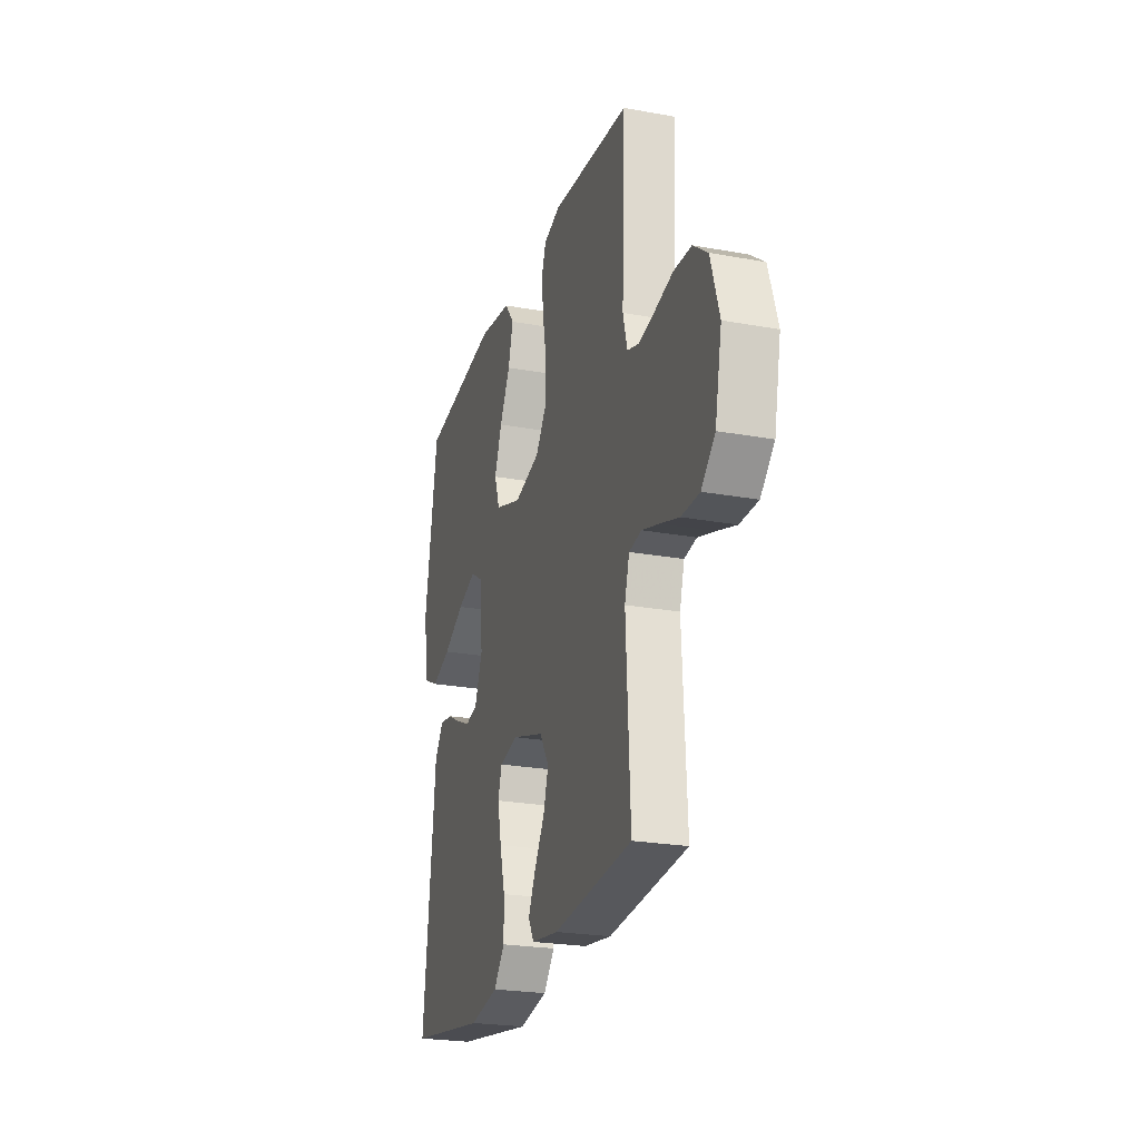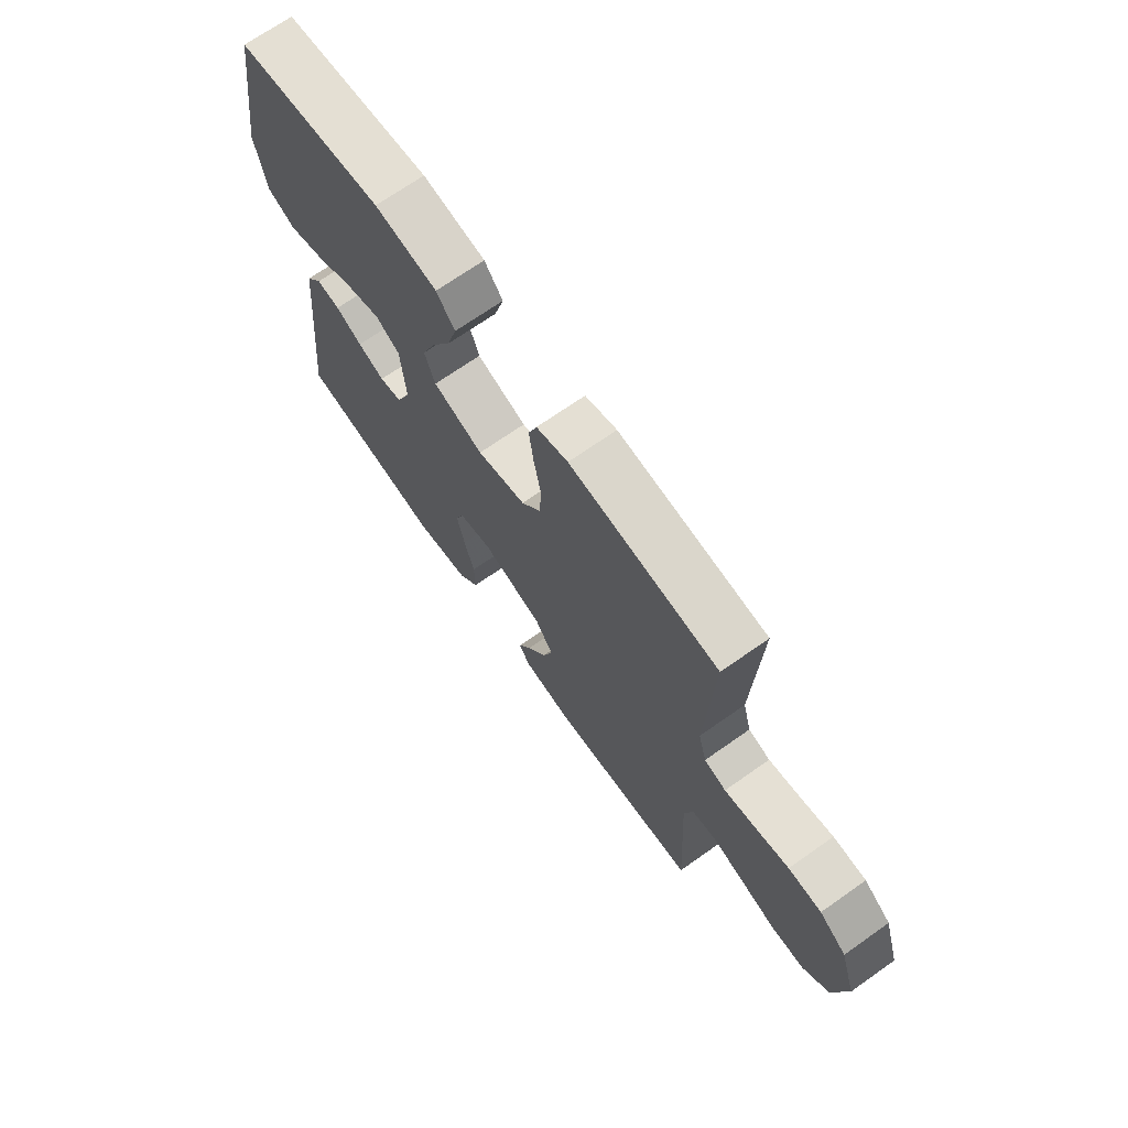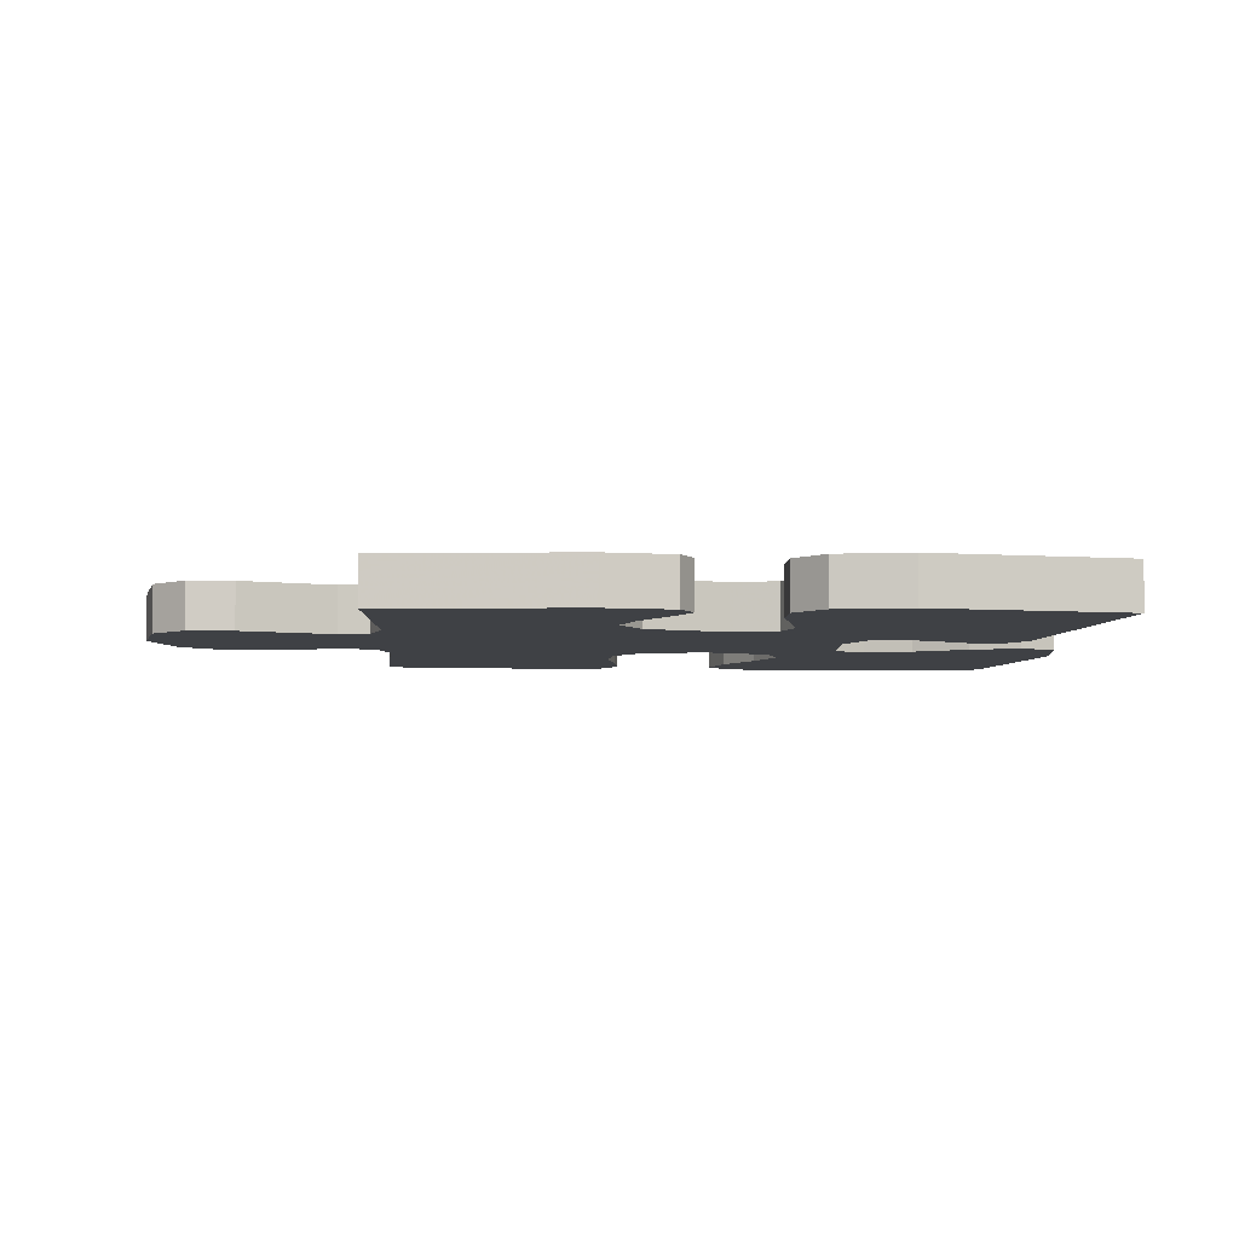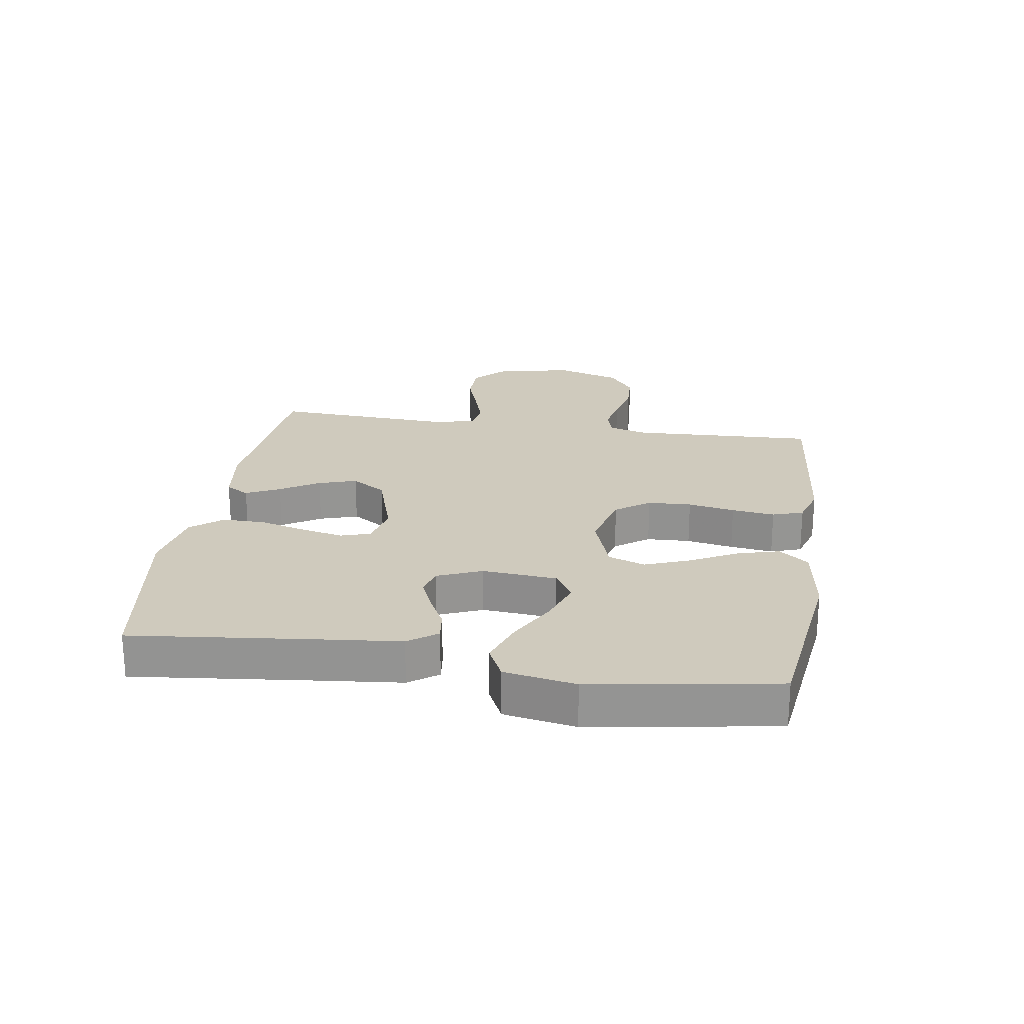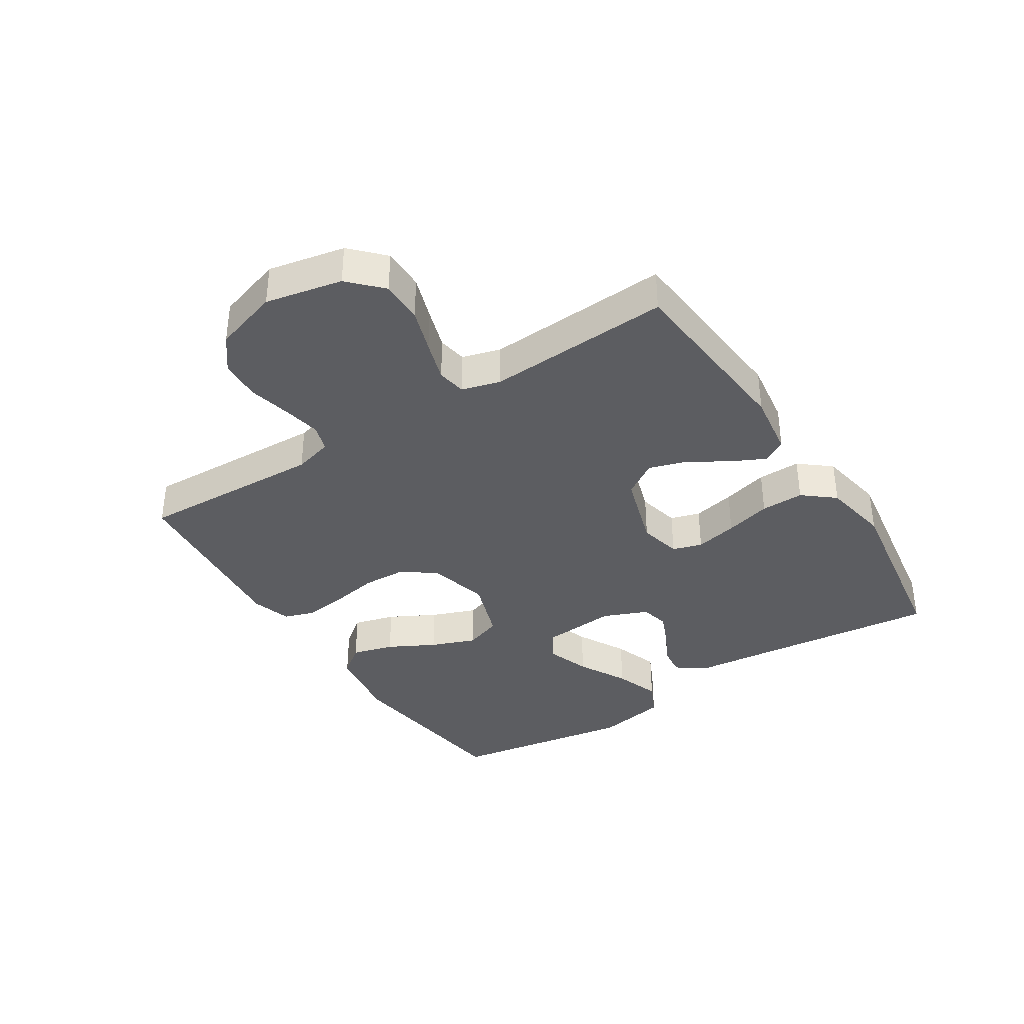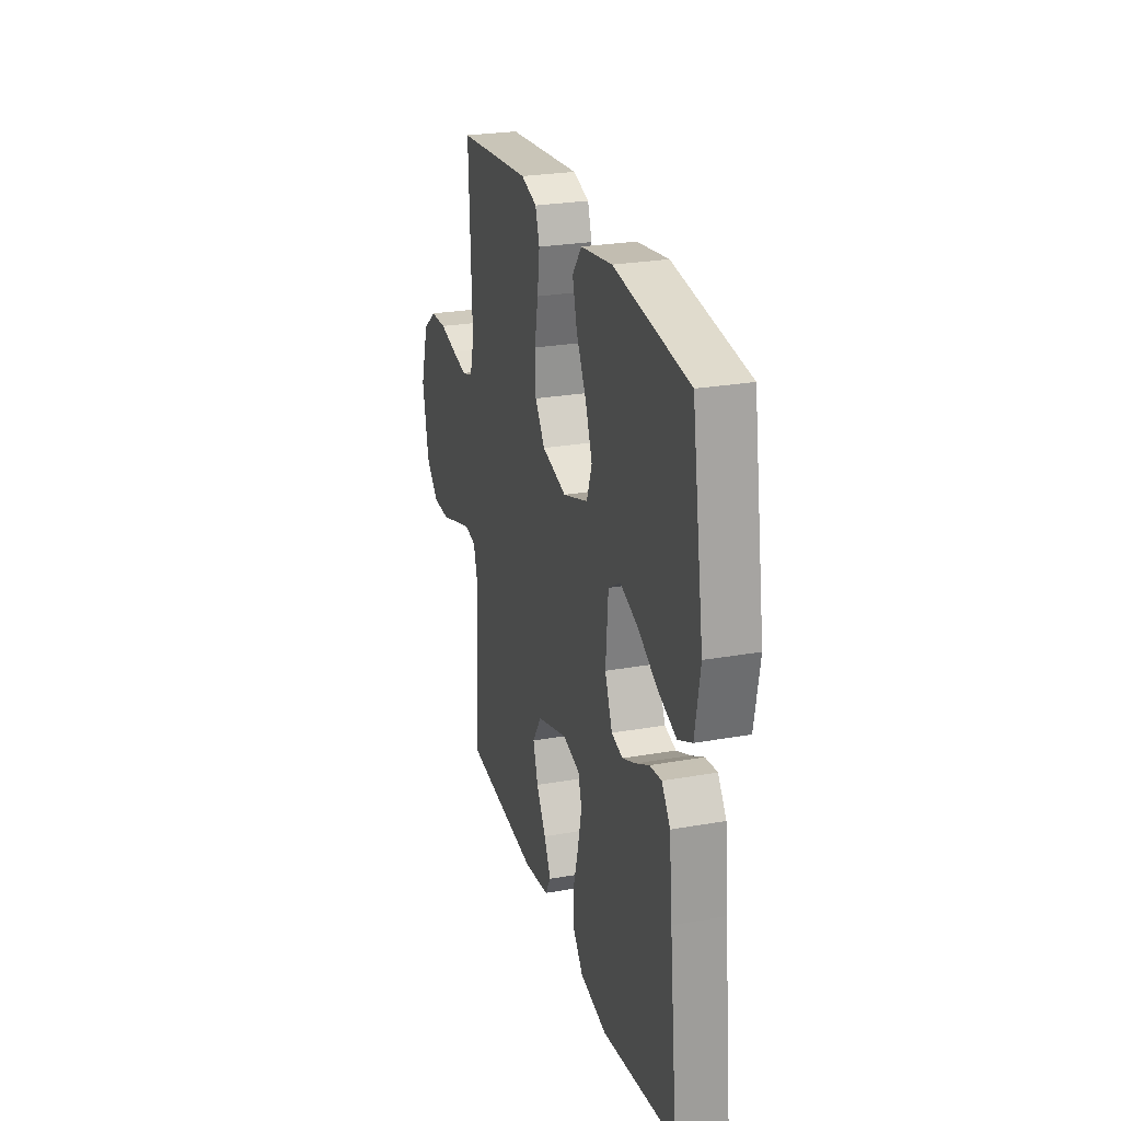
<metadata>
{"format":"obj","ext":"obj","renderer":"f3d","projection":"perspective","resolution":1024,"background":"white","views":[{"elev":-24.0,"azim":73.1,"up":"+Z"},{"elev":70.1,"azim":54.9,"up":"+Z"},{"elev":-5.4,"azim":176.6,"up":"+Y"},{"elev":23.0,"azim":-81.2,"up":"+Y"},{"elev":-37.1,"azim":122.7,"up":"+Y"},{"elev":25.7,"azim":-105.8,"up":"+Z"}]}
</metadata>
<code>
v 0.5 0.07 0.5
v 0.487 0.07 0.2
v 0.504 0.07 0.137
v 0.548 0.07 0.123
v 0.61 0.07 0.135
v 0.679 0.07 0.151
v 0.746 0.07 0.148
v 0.801 0.07 0.106
v 0.834 0.07 0
v 0.808 0.07 -0.125
v 0.756 0.07 -0.175
v 0.687 0.07 -0.175
v 0.615 0.07 -0.151
v 0.549 0.07 -0.13
v 0.502 0.07 -0.138
v 0.484 0.07 -0.2
v 0.5 0.07 -0.5
v 0.2 0.07 -0.526
v 0.096 0.07 -0.511
v 0.074 0.07 -0.473
v 0.101 0.07 -0.418
v 0.14 0.07 -0.355
v 0.16 0.07 -0.293
v 0.124 0.07 -0.237
v 0 0.07 -0.198
v -0.069 0.07 -0.214
v -0.084 0.07 -0.262
v -0.069 0.07 -0.331
v -0.049 0.07 -0.406
v -0.048 0.07 -0.476
v -0.09 0.07 -0.527
v -0.2 0.07 -0.547
v -0.5 0.07 -0.5
v -0.467 0.07 -0.2
v -0.454 0.07 -0.074
v -0.42 0.07 -0.027
v -0.372 0.07 -0.033
v -0.318 0.07 -0.061
v -0.264 0.07 -0.084
v -0.218 0.07 -0.073
v -0.188 0.07 0
v -0.198 0.07 0.121
v -0.247 0.07 0.151
v -0.318 0.07 0.126
v -0.398 0.07 0.083
v -0.472 0.07 0.057
v -0.528 0.07 0.084
v -0.549 0.07 0.2
v -0.5 0.07 0.5
v -0.2 0.07 0.539
v -0.073 0.07 0.52
v -0.036 0.07 0.472
v -0.055 0.07 0.404
v -0.095 0.07 0.329
v -0.123 0.07 0.256
v -0.102 0.07 0.196
v 0 0.07 0.161
v 0.099 0.07 0.186
v 0.139 0.07 0.241
v 0.142 0.07 0.312
v 0.128 0.07 0.388
v 0.119 0.07 0.458
v 0.136 0.07 0.508
v 0.2 0.07 0.528
v 0.5 0 0.5
v 0.487 0 0.2
v 0.504 0 0.137
v 0.548 0 0.123
v 0.61 0 0.135
v 0.679 0 0.151
v 0.746 0 0.148
v 0.801 0 0.106
v 0.834 0 0
v 0.808 0 -0.125
v 0.756 0 -0.175
v 0.687 0 -0.175
v 0.615 0 -0.151
v 0.549 0 -0.13
v 0.502 0 -0.138
v 0.484 0 -0.2
v 0.5 0 -0.5
v 0.2 0 -0.526
v 0.096 0 -0.511
v 0.074 0 -0.473
v 0.101 0 -0.418
v 0.14 0 -0.355
v 0.16 0 -0.293
v 0.124 0 -0.237
v 0 0 -0.198
v -0.069 0 -0.214
v -0.084 0 -0.262
v -0.069 0 -0.331
v -0.049 0 -0.406
v -0.048 0 -0.476
v -0.09 0 -0.527
v -0.2 0 -0.547
v -0.5 0 -0.5
v -0.467 0 -0.2
v -0.454 0 -0.074
v -0.42 0 -0.027
v -0.372 0 -0.033
v -0.318 0 -0.061
v -0.264 0 -0.084
v -0.218 0 -0.073
v -0.188 0 0
v -0.198 0 0.121
v -0.247 0 0.151
v -0.318 0 0.126
v -0.398 0 0.083
v -0.472 0 0.057
v -0.528 0 0.084
v -0.549 0 0.2
v -0.5 0 0.5
v -0.2 0 0.539
v -0.073 0 0.52
v -0.036 0 0.472
v -0.055 0 0.404
v -0.095 0 0.329
v -0.123 0 0.256
v -0.102 0 0.196
v 0 0 0.161
v 0.099 0 0.186
v 0.139 0 0.241
v 0.142 0 0.312
v 0.128 0 0.388
v 0.119 0 0.458
v 0.136 0 0.508
v 0.2 0 0.528
f 63 64 1 2
f 60 61 62 63
f 60 63 2 3
f 59 60 3
f 58 59 3 4
f 57 58 4
f 51 52 53 54
f 51 54 55
f 50 51 55
f 49 50 55
f 48 49 55 56
f 44 45 46 47
f 43 44 47 48
f 35 36 37 38
f 34 35 38 39
f 33 34 39 40
f 31 32 33 40
f 28 29 30 31
f 27 28 31 40
f 19 20 21 22
f 19 22 23
f 16 17 18 19
f 15 16 19 23
f 10 11 12 13
f 10 13 14
f 9 10 14
f 8 9 14 15
f 5 6 7 8
f 4 5 8 15
f 43 48 56 57
f 42 43 57 4
f 41 42 4 15
f 26 27 40 41
f 25 26 41
f 24 25 41 15
f 15 23 24
f 66 65 128 127
f 127 126 125 124
f 67 66 127 124
f 67 124 123
f 68 67 123 122
f 68 122 121
f 118 117 116 115
f 119 118 115
f 119 115 114
f 119 114 113
f 120 119 113 112
f 111 110 109 108
f 112 111 108 107
f 102 101 100 99
f 103 102 99 98
f 104 103 98 97
f 104 97 96 95
f 95 94 93 92
f 104 95 92 91
f 86 85 84 83
f 87 86 83
f 83 82 81 80
f 87 83 80 79
f 77 76 75 74
f 78 77 74
f 78 74 73
f 79 78 73 72
f 72 71 70 69
f 79 72 69 68
f 121 120 112 107
f 68 121 107 106
f 79 68 106 105
f 105 104 91 90
f 105 90 89
f 79 105 89 88
f 88 87 79
f 1 65 66 2
f 2 66 67 3
f 3 67 68 4
f 4 68 69 5
f 5 69 70 6
f 6 70 71 7
f 7 71 72 8
f 8 72 73 9
f 9 73 74 10
f 10 74 75 11
f 11 75 76 12
f 12 76 77 13
f 13 77 78 14
f 14 78 79 15
f 15 79 80 16
f 16 80 81 17
f 17 81 82 18
f 18 82 83 19
f 19 83 84 20
f 20 84 85 21
f 21 85 86 22
f 22 86 87 23
f 23 87 88 24
f 24 88 89 25
f 25 89 90 26
f 26 90 91 27
f 27 91 92 28
f 28 92 93 29
f 29 93 94 30
f 30 94 95 31
f 31 95 96 32
f 32 96 97 33
f 33 97 98 34
f 34 98 99 35
f 35 99 100 36
f 36 100 101 37
f 37 101 102 38
f 38 102 103 39
f 39 103 104 40
f 40 104 105 41
f 41 105 106 42
f 42 106 107 43
f 43 107 108 44
f 44 108 109 45
f 45 109 110 46
f 46 110 111 47
f 47 111 112 48
f 48 112 113 49
f 49 113 114 50
f 50 114 115 51
f 51 115 116 52
f 52 116 117 53
f 53 117 118 54
f 54 118 119 55
f 55 119 120 56
f 56 120 121 57
f 57 121 122 58
f 58 122 123 59
f 59 123 124 60
f 60 124 125 61
f 61 125 126 62
f 62 126 127 63
f 63 127 128 64
f 64 128 65 1

</code>
